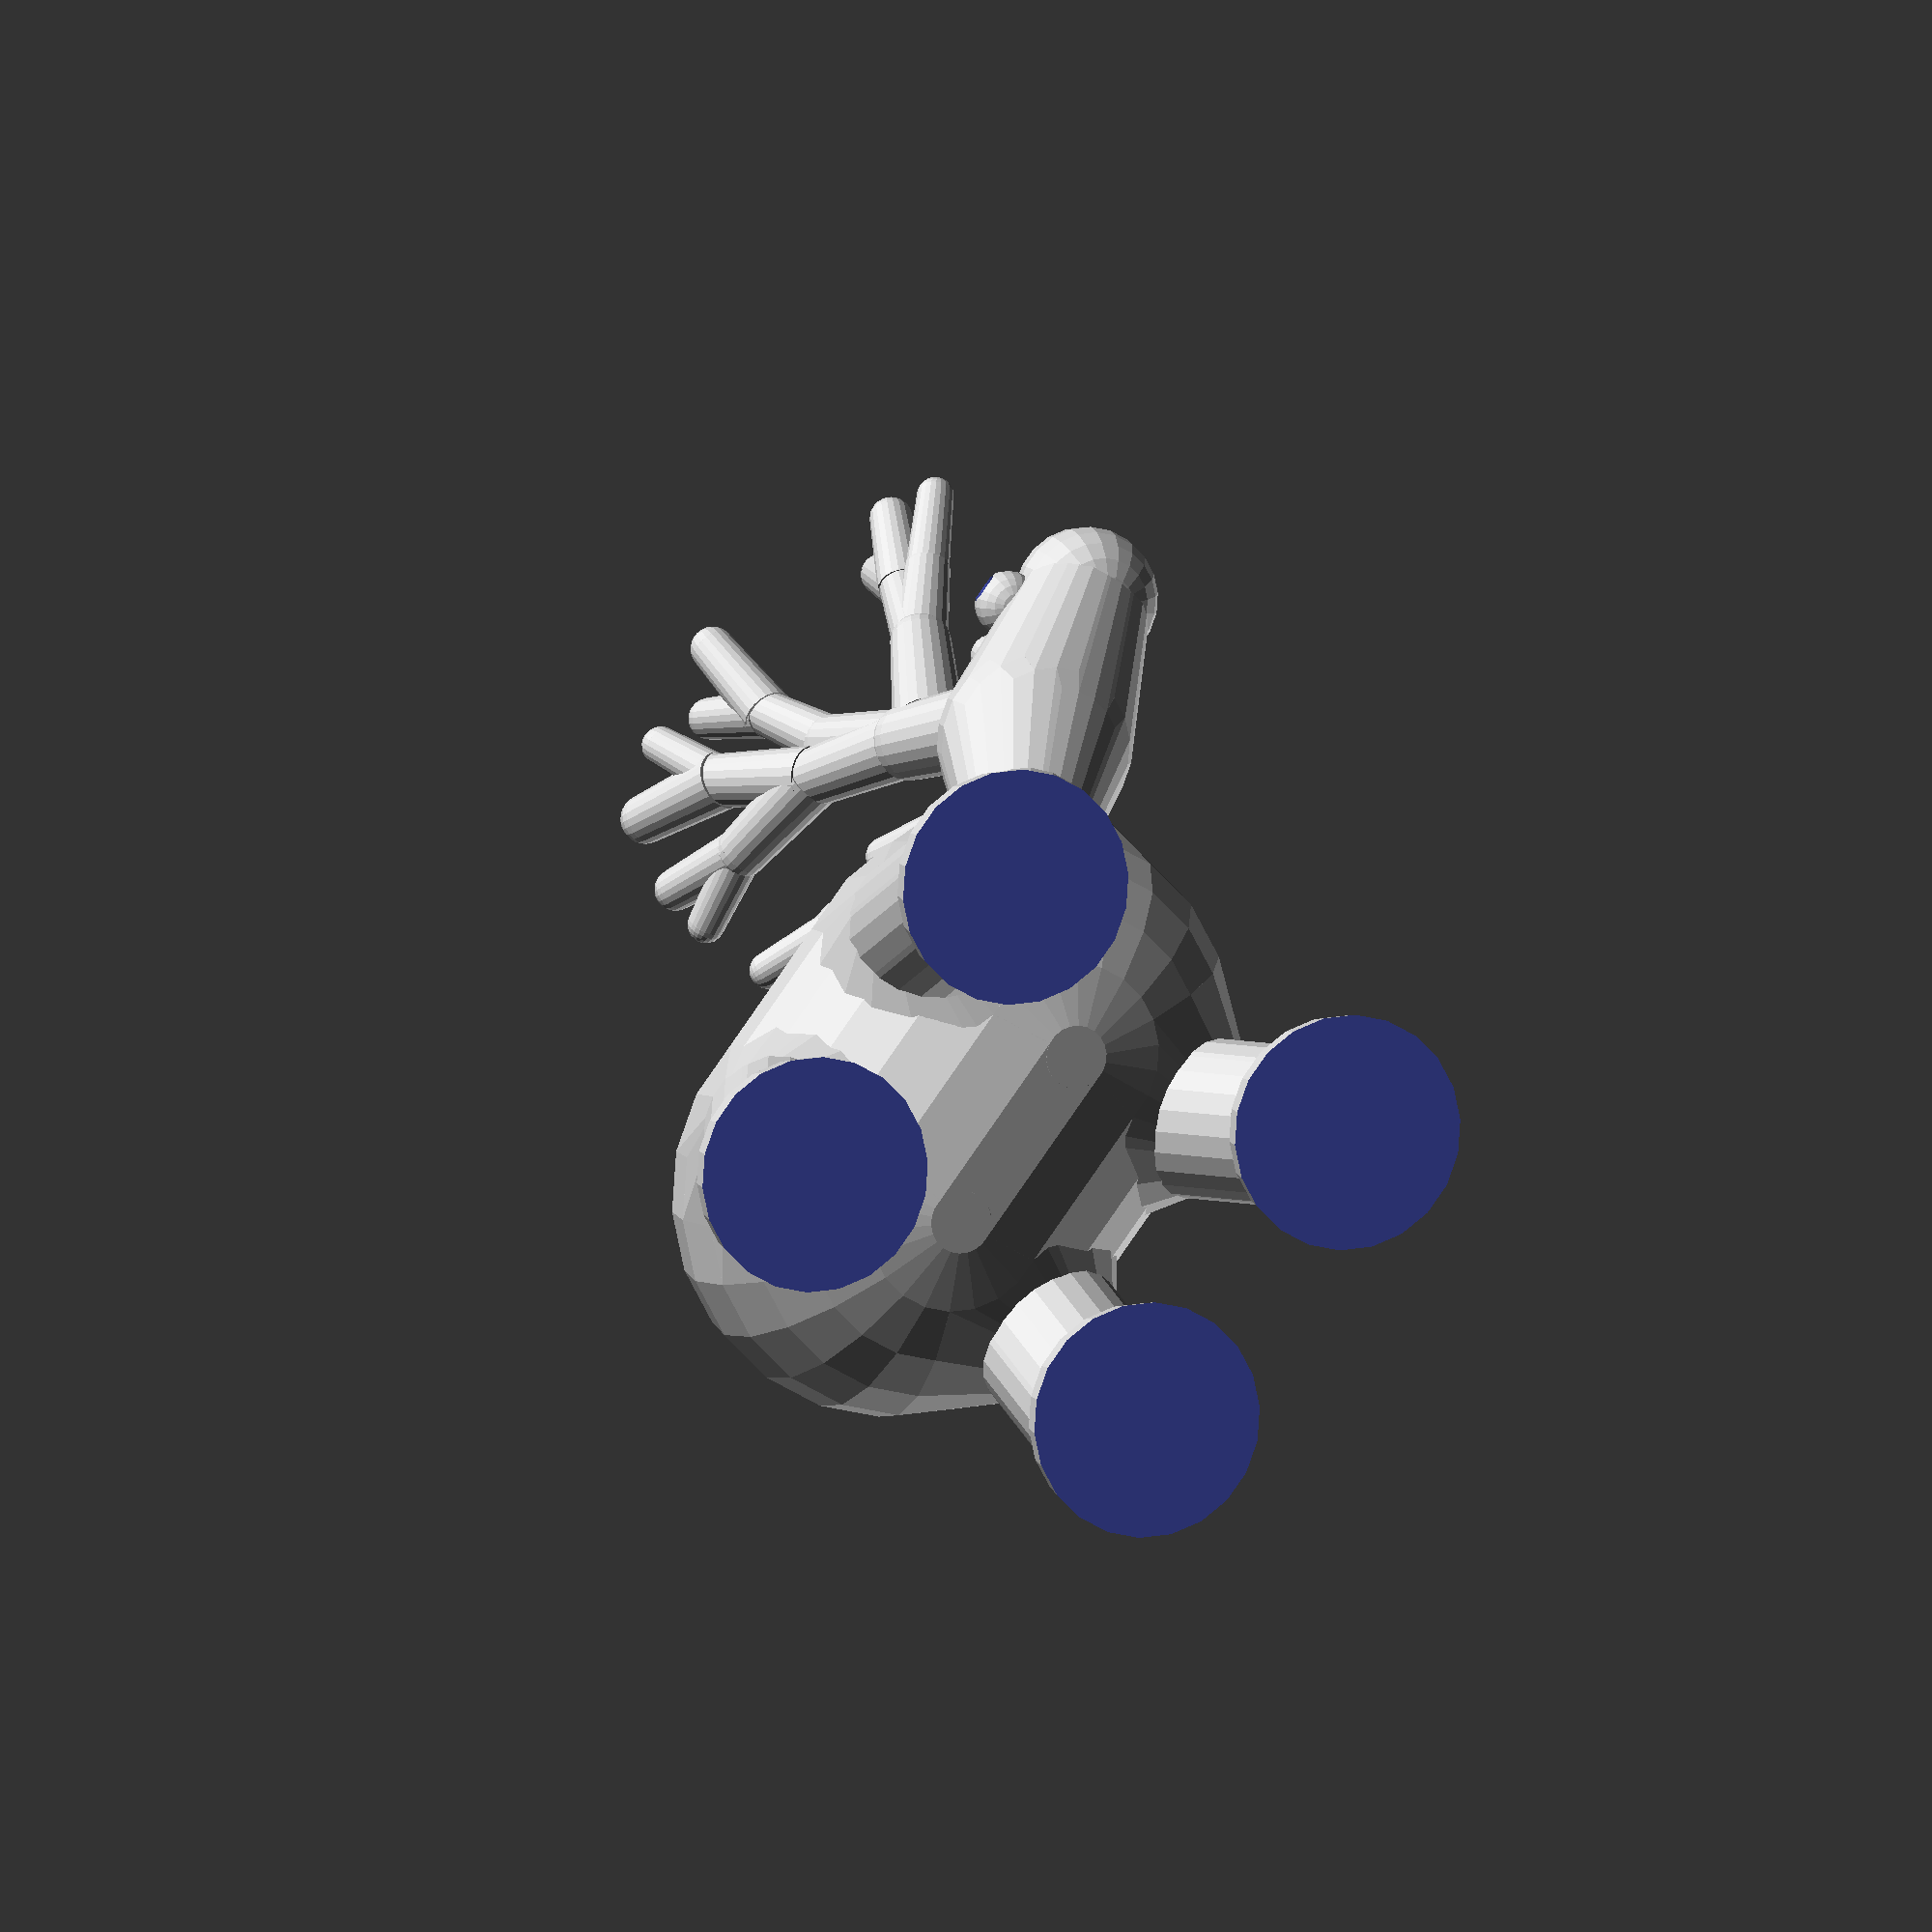
<openscad>
//Select type of render. All the exact values below "Randomize_polygon_count" are only working if you select here "configurable_reindeer". 
type="random_reindeer"; //[configurable_reindeer,random_reindeer,4_random_reindeers,9_random_reindeers,16_random_reindeers,25_random_reindeers]

//For "random_reindeer..." above: You can randomize the polygon count from reindeer to reindeer. Select 1 here.
Randomize_polygon_count=1; //[0, 1]

//If you set "0" above for Randomize_polygon_count: You can set here a fixed polygon count. 12 is low-poly, 30 is OK to print in most cases
Fixed_polygon_count=30; //30



//radius head
r_head=5;

//length head
l_head=12; 

//lift of the head -> r_head*.7;
lift_head=5.6;

//neck length
up_neck=20; 

//radius body
r_body=9; 

//length body
l_body=18;

//leg radius at bottom
r_leg=5; 

//length legs
l_leg=28; 

//legs to the outside -> l_leg/3
out_leg=6;

//length feet -> 
r_hoof=6.5;

//radius tail
r_tail=3;

//length tail
l_tail=15; 

//position of the eye
pos_eye=.3;

//radius of the eye
r_eye=3;

//nose radius
nose_r=1.6;

//position of the antler
pos_antler=0;

//Do you need a hole in the hat to use reindeer as Christmas tree decoration? Then specify the radius here. 1.5mm radius (3mm hole diameter) is OK. If it is zero, there will be no hole. (Thanks for CaptInsano for the idea!)
Hole_r=1; 

//should we have a base?
PrintBase=0; //[0, 1]

//Base size and grid distance. Typically 72x33 should be optimal for random reindeers in a grid. To save space and hope neighbouring reindeers are not both very big, distance is less, 60x30.
basex=75; 
basey=60;
//Thickness of the base
basethick=4;
    
    
/* [Antler Parameters] */

//depth of recursion (warning: each iteration will take exponentially more time to process)
number_of_iterations = 3; // [1:10]

//starting height of the first branch
antler_height = 11; //[1:100]

//how much the antler curves outwards
antler_rnd_out = 0;

//control the amount of taper on each branch segment
width_ratio_bottom = 0.25; 

//control the amount of taper on each branch segment
width_ratio_top = 0.21;

//size of the "knuckles" between segments
knuckle_size = 0.21; 

//minimum size ratio of a new branch to its parent
min_rate_of_growth = 0.85; //[0.05:1.0]

//maximum size ratio of a new branch to its parent
max_rate_of_growth = 1.20; //[1.0:5.0]

//antler angle out
antler_angle=18;

//specific antler to choose from, any integer number
antler_seed = 0;
    
/* [Hidden] */
//-------------------------------------------------------------------------------
/*
Configurable reindeer pack
Version 11, December 2018
Written by MC Geisler (mcgenki at gmail dot com)

You need configurable reindeers? You have configurable reindeers. Either one or nine, you decide.
Use it to create mini or big reindeer sculptures!

Have fun!

This uses parts from:
 "Customizable Fractal Tree" By steveweber314 5/12/2015
 https://www.thingiverse.com/thing:1595362 
 Creative Commons - Attribution license
 "This builds a tree using a recursive algorithm. For more information, please visit the Instructable, at http://www.instructables.com/id/Procedurally-Generated-Trees/"

License: Attribution 4.0 International (CC BY 4.0)

You are free to:
    Share - copy and redistribute the material in any medium or format
    Adapt - remix, transform, and build upon the material
    for any purpose, even commercially.
*/


//------------------------------------------
minpoly=4;
maxpoly=35;

module antler(size, depth, seed,antler_rnd_out)
{
    //automatically stop if the size gets too small so we dont waste computation time on tiny little twigs
    translate([0,0,size*.8])
        rotate([0,50,0])
            trunk(size*.8, depth-1, seed,antler_rnd_out);
    rotate([0,-5,0])
        trunk(size, depth, seed,antler_rnd_out);
}

module trunk(size, depth, seed,antler_rnd_out)
{
    //automatically stop if the size gets too small so we dont waste computation time on tiny little twigs
    if (size > 5)
    {
        branch(size*.9, depth, seed+2, antler_rnd_out);          
    }
}
module branch(size, depth, seed, antler_rnd_out)
{
    rots=7 ; //randomness of antler
    sizemod = rands(min_rate_of_growth,max_rate_of_growth,10, seed+1);
	rotations = rands(-rots/2,rots,10, seed+3);
    rot_backforward=10;
    
	cylinder(h = size, r1 = size*width_ratio_bottom, r2 = size*width_ratio_top);

	translate([0,0,size])
	{
		if (depth > 0) 
		{
            union() 
            {
                sphere(size*knuckle_size);
                rotate([antler_rnd_out+rotations[0],rot_backforward+rotations[1],0+rotations[2]])
                {
                    trunk(size*.9*sizemod[0], depth-1, seed+2);
                }
                rotate([antler_rnd_out+rotations[3],rot_backforward+rotations[4],180+rotations[5]])
                {
                    trunk(size*.9*sizemod[1], depth-1, seed+3);
                }
            }   
		}
		else
		{
            sphere(size*knuckle_size);
		}
	}
    
}

module reindeer(r_head,l_head,lift_head,up_neck,r_body,l_body,r_leg,l_leg,out_leg,r_hoof,r_tail,l_tail,pos_eye,r_eye,antler_seed,antler_angle,pos_antler,antler_height,antler_rnd_out,nose_r)
{
    r_neck=r_head;
	forward_neck=15;
	straight_neck=.4;

    back_body = [-l_body/2,0,0, r_body];
    front_body = [l_body/2,0,0, r_body];
    Body = [back_body,front_body];
    
    NooseFactor=1.1;
    rNoose=r_head*NooseFactor;
    back_head = [l_body/2+forward_neck,0,up_neck,r_head*1.5];
    front_head = [l_body/2+forward_neck+l_head,0,up_neck+lift_head,r_head];
    front_noose = [l_body/2+forward_neck+l_head,0,up_neck+lift_head,rNoose];
    Head = [back_head, front_head, front_noose];

    //NoseHoleX=.3;
    //NoseHoleZ=.4;
    //NoseNegL = [l_body/2+forward_neck+l_head+rNoose*NoseHoleX, -rNoose*1.1, up_neck+lift_head+rNoose*NoseHoleZ,1]; 
    //NoseNegR = [l_body/2+forward_neck+l_head+rNoose*NoseHoleX,  rNoose*1.1, up_neck+lift_head+rNoose*NoseHoleZ,1]; 
    //NoseHoleNeg =[NoseNegL,NoseNegR];
    
    angle_head=atan(lift_head/l_head)*2;
    //echo(angle_head);
    nose_pos_x=l_head+r_head;
    nose0 = [l_body/2+forward_neck+l_head+r_head*NooseFactor*cos(angle_head),0,up_neck+lift_head+r_head*NooseFactor*sin(angle_head), nose_r];
    Nose = [nose0,nose0];

    //neck
    neck_high_shift=.5+straight_neck/2;
    mid_neck_high = [l_body/2+forward_neck*neck_high_shift,0,up_neck*neck_high_shift, r_neck];
    Neck = [front_body,mid_neck_high,back_head];
    
    EyeR0 = [l_body/2+forward_neck+pos_eye*l_head,  r_head*1,  up_neck+r_head*1.1+lift_head*pos_eye-r_eye,   r_eye];
    EyeL0 = [l_body/2+forward_neck+pos_eye*l_head, -r_head*1,  up_neck+r_head*1.1+lift_head*pos_eye-r_eye,   r_eye];
    EyeL = [EyeL0, EyeL0];
    EyeR = [EyeR0, EyeR0];
    
    EyeNegL0 = [l_body/2+forward_neck+pos_eye*l_head, -r_head,  up_neck+r_head*1.1+lift_head*pos_eye-r_eye,   r_eye/2];
    EyeNegL1 = [l_body/2+forward_neck+pos_eye*l_head, -r_head*3,  up_neck+r_head*1.1+lift_head*pos_eye-r_eye+r_eye,   r_eye/2];
    EyeNegR0 = [l_body/2+forward_neck+pos_eye*l_head,  r_head,  up_neck+r_head*1.1+lift_head*pos_eye-r_eye,   r_eye/2];
    EyeNegR1 = [l_body/2+forward_neck+pos_eye*l_head,  r_head*3,  up_neck+r_head*1.1+lift_head*pos_eye-r_eye+r_eye,   r_eye/2];
    EyeNegL = [EyeNegL0, EyeNegL1];
    EyeNegR = [EyeNegR0, EyeNegR1];

    AntlerR0 = [l_body/2+forward_neck+pos_antler*l_head,r_eye*.7,up_neck,r_eye];
    AntlerL0 = [l_body/2+forward_neck+pos_antler*l_head,-1*r_eye*.7,up_neck,r_eye];
    AntlerL = [AntlerL0, AntlerL0];
    AntlerR = [AntlerR0, AntlerR0];
    
    r_mid_tail_percent=1.3;
	tail_mid_percent=.65;
	tail_low_percent=.25;
    //tail_end = [-l_body/2-l_tail,0,l_tail,r_tail];
    tail_upper = [-l_body/2-l_tail*(tail_low_percent+tail_mid_percent)/2,0,l_tail*tail_mid_percent,r_tail];
    tail_lower = [-l_body/2-l_tail*tail_low_percent,0,l_tail*tail_low_percent,r_tail*r_mid_tail_percent];
    Tail = [tail_upper, tail_lower, back_body];
  
    //cutoffposition
    angle_hoof=45;
    hoof_delta_z2=r_hoof*cos(angle_hoof); 
    hoof_width_at_45_point=r_hoof*sin(angle_hoof); 
    hoof_delta_z1=(hoof_width_at_45_point-r_leg)*tan(angle_hoof);
    cutoffcube_Z=l_leg+hoof_delta_z1+hoof_delta_z2;  
    hoof_z=-cutoffcube_Z;
    
  	leg_mid_percent=.3;

    leg_x=l_body/2+out_leg;
    leg_mid_x=l_body/2+out_leg*leg_mid_percent;
    
    leg_y=(r_body-r_leg)+out_leg;
    leg_mid_y=(r_body-r_leg)+out_leg*leg_mid_percent;
    
    hoof_F_x=leg_x+r_leg*.1;
    hoof_R_x=-leg_x*.98+r_leg*.1;
    
    
    //leg
    foot_tip_FR = [hoof_F_x,    -leg_y,    hoof_z,                r_hoof]; 
    leg_low_FR =  [leg_x,    -leg_y,    -l_leg,                 r_leg];
    leg_mid_FR =  [leg_mid_x,-leg_mid_y,-l_leg*leg_mid_percent, r_leg];
    LegFR =       [foot_tip_FR, leg_low_FR, leg_mid_FR, front_body];
  
    //leg
    foot_tip_FL = [hoof_F_x,    leg_y,     hoof_z,                r_hoof];
    leg_low_FL =  [leg_x,    leg_y,    -l_leg,                 r_leg];
    leg_mid_FL =  [leg_mid_x,leg_mid_y,-l_leg*leg_mid_percent, r_leg];
    LegFL =       [foot_tip_FL, leg_low_FL, leg_mid_FL, front_body];
  
    //leg
    foot_tip_BR = [hoof_R_x,    -leg_y,     hoof_z,                r_hoof];
    leg_low_BR =  [-leg_x,    -leg_y,    -l_leg,                 r_leg];
    leg_mid_BR =  [-leg_mid_x,-leg_mid_y,-l_leg*leg_mid_percent, r_leg];
    LegBR =       [foot_tip_BR, leg_low_BR, leg_mid_BR, back_body];
  
    //leg
    foot_tip_BL = [hoof_R_x,    leg_y,     hoof_z,                r_hoof];
    leg_low_BL =  [-leg_x,    leg_y,    -l_leg,                 r_leg];
    leg_mid_BL =  [-leg_mid_x,leg_mid_y,-l_leg*leg_mid_percent, r_leg];
    LegBL =       [foot_tip_BL, leg_low_BL, leg_mid_BL, back_body];
  
    //hole to hang reindeer into the christmas tree
    //check if Hole_r > 0
    Hole_negative = (Hole_r == 0? 0 : 1);
    Hole_length = r_body*(Hole_r == 0? 0 : 1)*2;
    Hole_excenter=.7*r_body;
    Hole0 = [l_body/2, -Hole_length, r_body, Hole_r]; 
    Hole1 = [l_body/2, 0,            Hole_excenter, Hole_r]; 
    Hole2 = [l_body/2, Hole_length,  r_body, Hole_r]; 
    Hole = [Hole0,Hole1,Hole2];

    
        Part_arr=[Body,Head,Neck,EyeL,EyeR,Tail,LegFR,LegFL,LegBR,LegBL, AntlerL, AntlerR,Nose,EyeNegL,EyeNegR,Hole];       
    PartCut_arr= [0,   0,   0,   0,   0,   0,   0,    0,    0,    0,     0,       0,     ,0   ,0      ,0      ,0];         
    PartNeg_arr= [0,   0,   0,   0,   0,   0,   0,    0,    0,    0,     0,       0,     ,0   ,1      ,1      , Hole_negative];         
    rZ=10;//Headrotation;
    RotatePart=  [0,   0,   0,   0,   0,   0,   0,    0,    0 ,   0,antler_angle,-antler_angle,  ,0   ,0      ,0      ,0 ];      
    Donut_r_arr= [0,   0,   0,   0,   0,   0,   0,    0,    0,    0,     0,       0,     ,0   ,0      ,0      ,0 ];
    Anlter_arr = [0,   0,   0,   0,   0,   0,   0,    0,    0,    0,     1,       -1,    ,0   ,0      ,0      ,0 ];
    //all
    max_body_overall=l_head+forward_neck+l_body+out_leg+l_tail+r_head+r_tail;
    //echo(max_body_overall);
 
	module sphere_cube_posR(i,j,do,deltaradius) //[x,y,z,radius],do,deltaradius
	{
        Sphere_arr = Part_arr[i];
        PosR_arr=Sphere_arr[j];
        //echo("sphere --",PosR_arr[0],PosR_arr[1],PosR_arr[2],"radius=",PosR_arr[3]);
		
        rotate([0,0,RotatePart[i]])
        {
            translate([PosR_arr[0],PosR_arr[1],PosR_arr[2]])
            {
                if (do=="sphere")
                {
                    if (Donut_r_arr[i]==0)
                    {
                        sphere(r=PosR_arr[3]+deltaradius,center=true);
                    }
                    else
                    {
                        //do donut
                        rotate_extrude(convexity = 7)
                            translate([Donut_r_arr[i], 0, 0])
                                circle(r = PosR_arr[3]+deltaradius);//, $fn = 100);
                    }
                }
                else
                {
                    cut=(PosR_arr[3]+deltaradius)*2;
                    
                    translate([-cut/2,-cut,-cut/2])
                        cube(cut);
                }
            }
        }
	}
    
	module sphere_posR(i,j,half,deltaradius) //x,y,z,radius
	{
		if (half!=1)
        {
            sphere_cube_posR(i,j,"sphere",deltaradius);
        }
        else
        {
            difference()
            {
                sphere_cube_posR(i,j,"sphere",deltaradius);
                sphere_cube_posR(i,j,"cube",deltaradius);
            }
        }
	}
    
    module hulls(i,half,deltaradius) //index
    {      
        //echo("part",i, " len=",len(Part_arr[i])-2);
        
        for(j_Sphere = [0:len(Part_arr[i])-2]) 
        {
            //echo("sphere",j_Sphere);
            hull()
            {                  
                sphere_posR(i,j_Sphere,half,deltaradius);
                sphere_posR(i,j_Sphere+1,half,deltaradius);
            }              
        }
    }
    
    translate([0,0,cutoffcube_Z])
        difference()
        {
            //echo("starting...");
            for(i_Part = [0:len(Part_arr)-1]) 
            {
                if(PartNeg_arr[i_Part]==0)
                {
                    if(PartCut_arr[i_Part]==0)
                    {
                        if(Anlter_arr[i_Part]==0)
                        {
                            //echo("part for",i_Part);
                            hulls(i_Part,0,0);
                        }
                        else
                        {
                            Sphere_arr = Part_arr[i_Part];
                            PosR_arr=Sphere_arr[0];
                            
                            translate([PosR_arr[0],PosR_arr[1],PosR_arr[2]])
                                rotate([RotatePart[i_Part],-20,0])
                                    scale([1,Anlter_arr[i_Part],1])
                                        antler(antler_height, number_of_iterations, antler_seed,antler_rnd_out);
                                
                        }  
                    }
                    else
                    {
                            difference()
                            {
                                //echo("part for",i_Part);
                                hulls(i_Part,1,0); //first 1 does only half of the hull
                                hulls(i_Part,0,PartCut_arr[i_Part]); //cut out inner ear by full hull
                            } 
                    }         
                }
            }
            
            //subtract the negatives
            for(i_Part = [0:len(Part_arr)-1]) 
            {
                if(PartNeg_arr[i_Part]!=0)
                hulls(i_Part,0,0);
            }
            
            //cutoff bottom
            translate([0,0,-cutoffcube_Z-max_body_overall/2])
                cube([max_body_overall,max_body_overall,max_body_overall],center=true);
        }



   
    if(PrintBase==1)
    {
            scalingx=(basex+2*basethick)/basex;
            scalingy=(basey+2*basethick)/basey;
            translate([0,0,-basethick/2])
                    scale([1,1,-1])
                        linear_extrude(height = basethick, center = true, scale=[scalingx,scalingy])
                            square([basex,basey],center=true);
            
            chamfer=1;
            goalx=(basex+2*basethick-chamfer);
            goaly=(basey+2*basethick-chamfer);
            chamferx=(basex+2*basethick)/goalx;
            chamfery=(basey+2*basethick)/goaly;
           
            translate([0,0,-basethick-chamfer/2])
                    linear_extrude(height = chamfer, center = true, scale=[chamferx,chamfery])
                        square([goalx,goaly],center=true);
    }
}

module random_reindeer()
{
	$fn= floor( Randomize_polygon_count == 1 ? rands(minpoly,maxpoly,1)[0] : Fixed_polygon_count); 
    
    r_head=rands(30,70,1)[0]/10; //5;
	l_head=rands(6,18,1)[0]; //12;
	lift_head=rands(6,12,1)[0]; //.7;
	up_neck=rands(10,30,1)[0]; //15
	r_body=rands(7,13,1)[0]; //9
	l_body=rands(7,20,1)[0]; //18
	r_leg=rands(8,12,1)[0]/2; //5
	l_leg=rands(15,35,1)[0]; //28
	out_leg=l_leg/6*rands(0,3,1)[0];
	r_hoof=r_leg+rands(7,25,1)[0]/10; //1.2
	r_tail=rands(3,6,1)[0]/2; //3
	l_tail=rands(13,19,1)[0]; //15
	pos_eye=rands(2,7,1)[0]/10; //.3;
	r_eye=rands(15,35,1)[0]/10; //2.5
    pos_antler=rands(0,2,1)[0]/10; //0;
    antler_seed = rands(0,1000,1)[0];
    antler_angle = rands(7,22,1)[0]; //18
    antler_height= rands(8,14,1)[0]; //11
    antler_rnd_out = rands(0,10,1)[0]/2; //0-5
    //Headrotation=rands(-35,35,1)[0];//0;
    nose_r=rands(12,40,1)[0]/10;//1.6 
        
	reindeer(r_head,l_head,lift_head,up_neck,r_body,l_body,r_leg,l_leg,out_leg,r_hoof,r_tail,l_tail,pos_eye,r_eye,antler_seed,antler_angle,pos_antler,antler_height,antler_rnd_out,nose_r);
}


module standard_reindeer()
{
    $fn= floor( Randomize_polygon_count == 1 ? rands(minpoly,maxpoly,1)[0] : Fixed_polygon_count); 
    
    reindeer(r_head,l_head,lift_head,up_neck,r_body,l_body,r_leg,l_leg,out_leg,r_hoof,r_tail,l_tail,pos_eye,r_eye,antler_seed,antler_angle,pos_antler,antler_height,antler_rnd_out,nose_r);
}

////---------------------------------------


module randomreindeers(xx,yy)
{
    for (x = [0:xx-1]) 
    {
        for (y = [0:yy-1]) 
        {
            translate([x*basex,y*basey,0])
                random_reindeer();
        }
    }
}

if (type=="4_random_reindeers")
{
    randomreindeers(2,2);
}

if (type=="9_random_reindeers")
{
    randomreindeers(3,3);
}

if (type=="16_random_reindeers")
{
    randomreindeers(4,4);
}

if (type=="25_random_reindeers")
{
    randomreindeers(5,5);
}

if (type=="configurable_reindeer")
{
    standard_reindeer();
}

if (type=="random_reindeer")
{
    random_reindeer();
}

</openscad>
<views>
elev=172.8 azim=53.2 roll=17.8 proj=o view=solid
</views>
